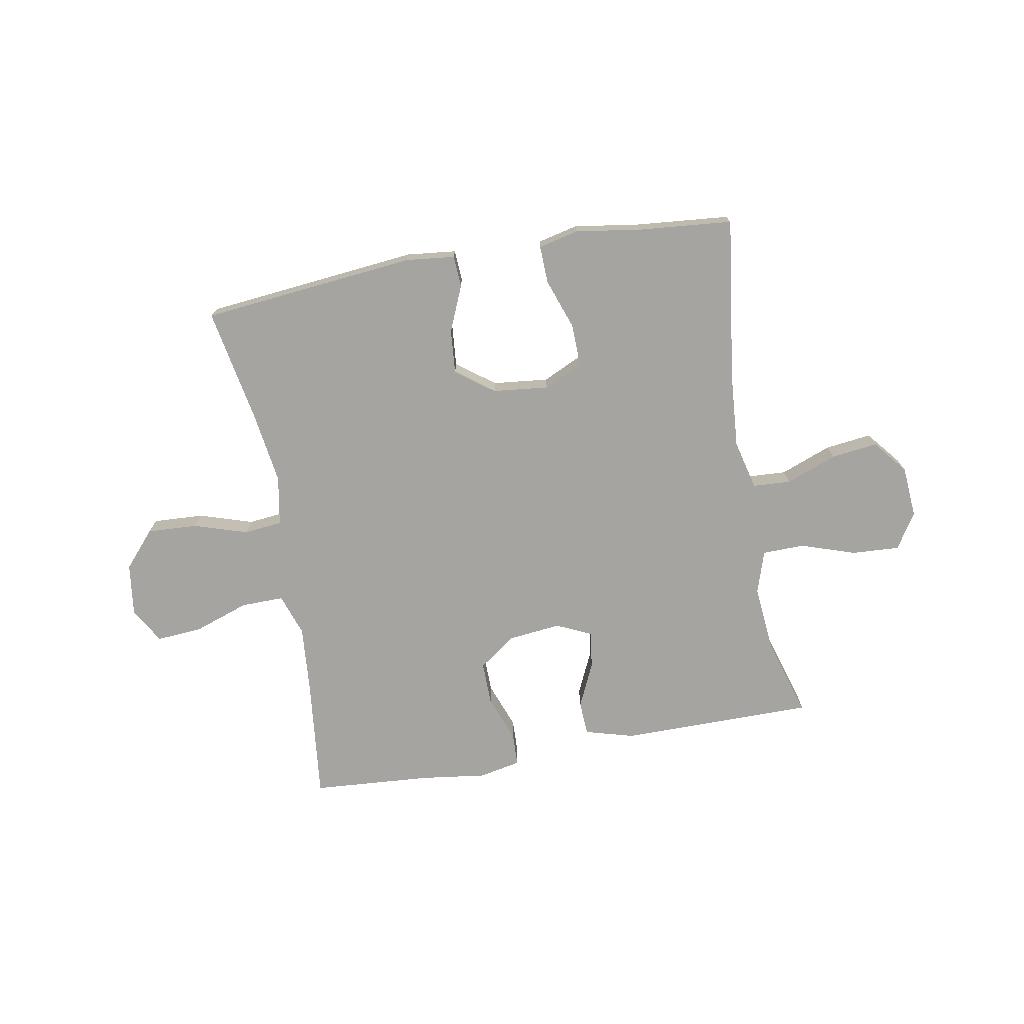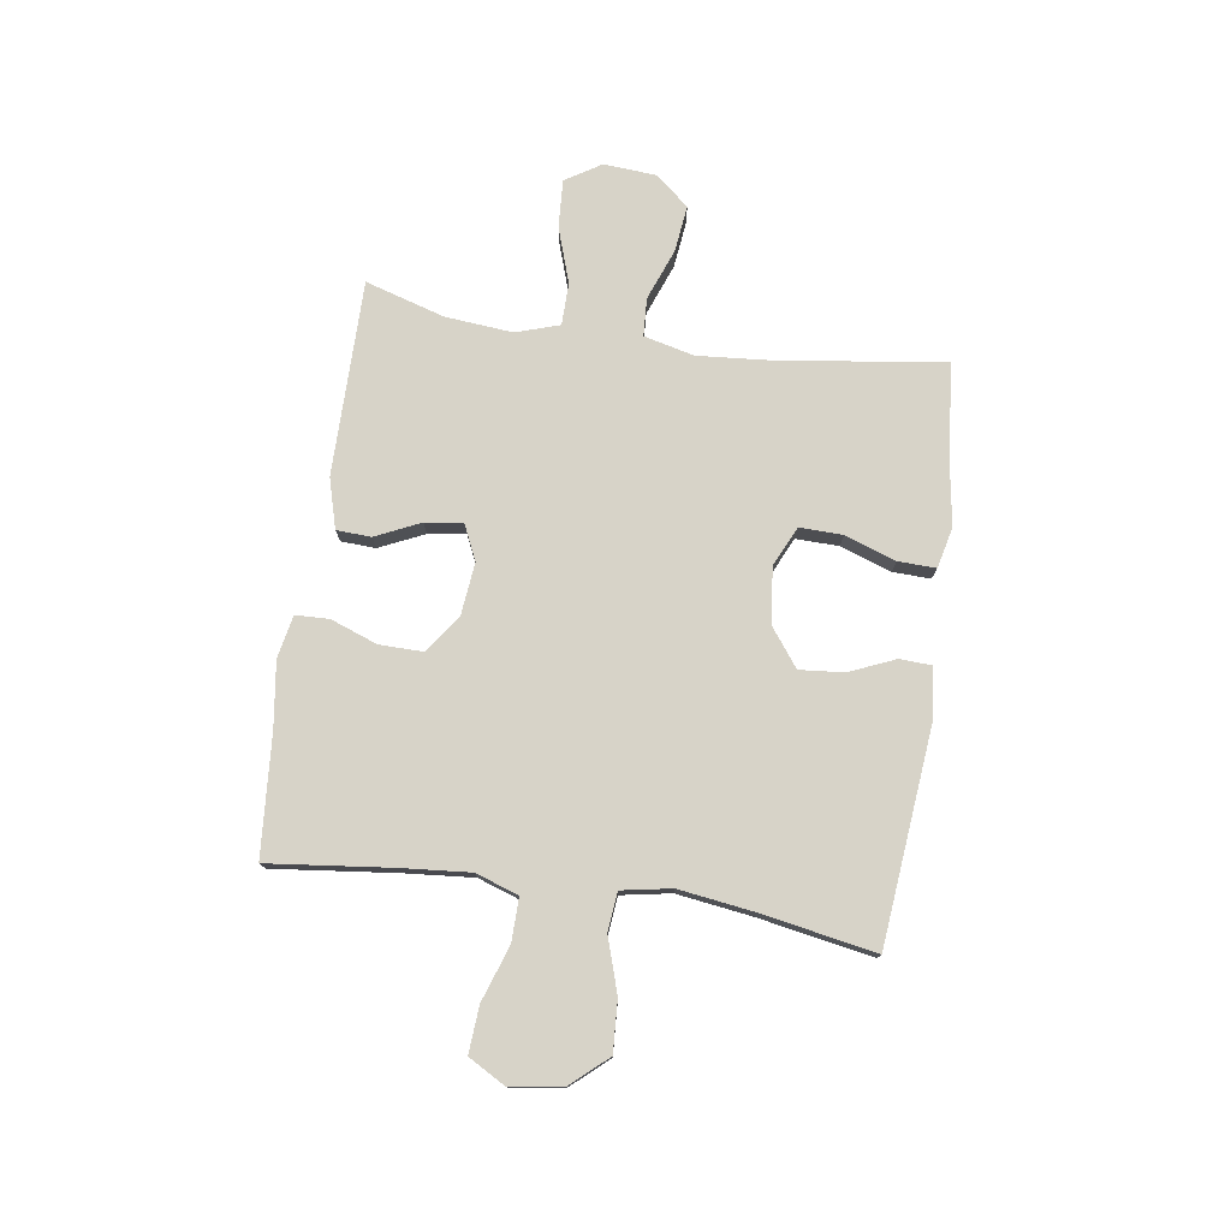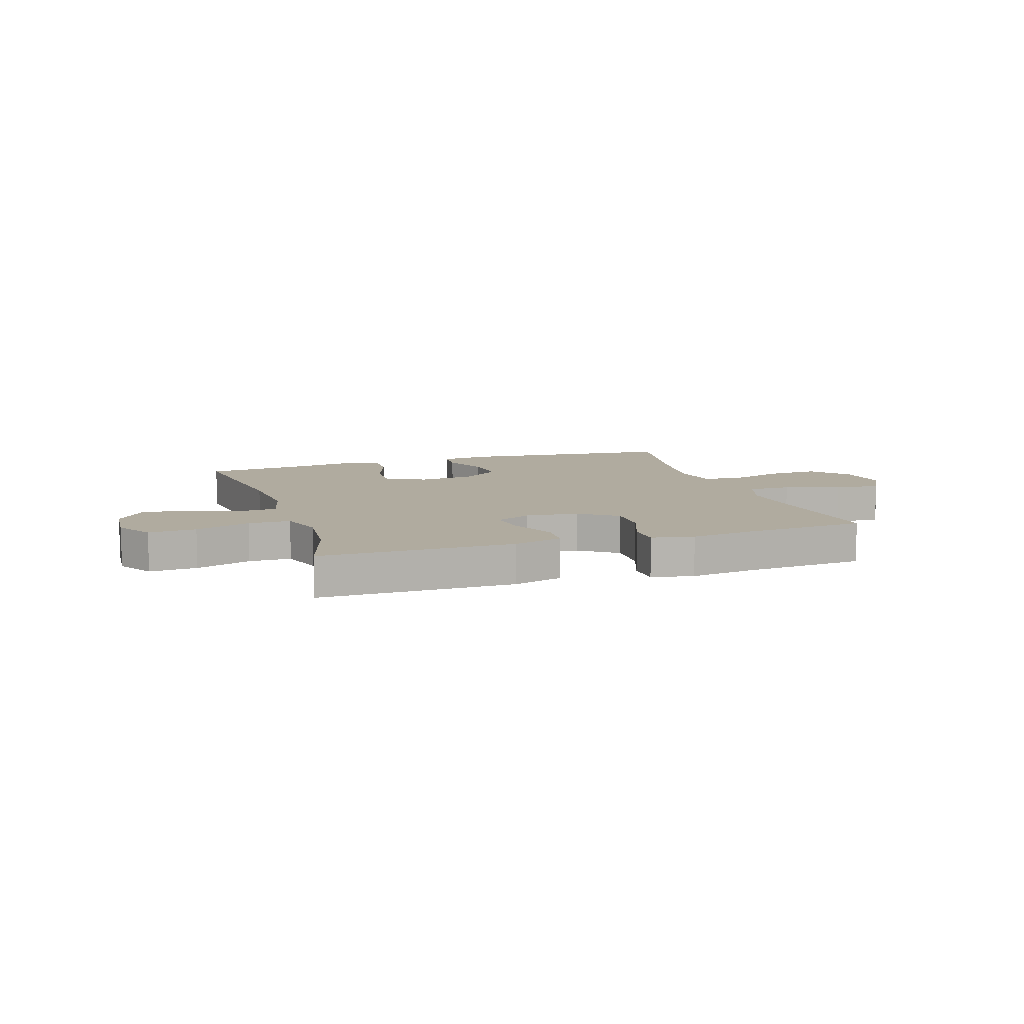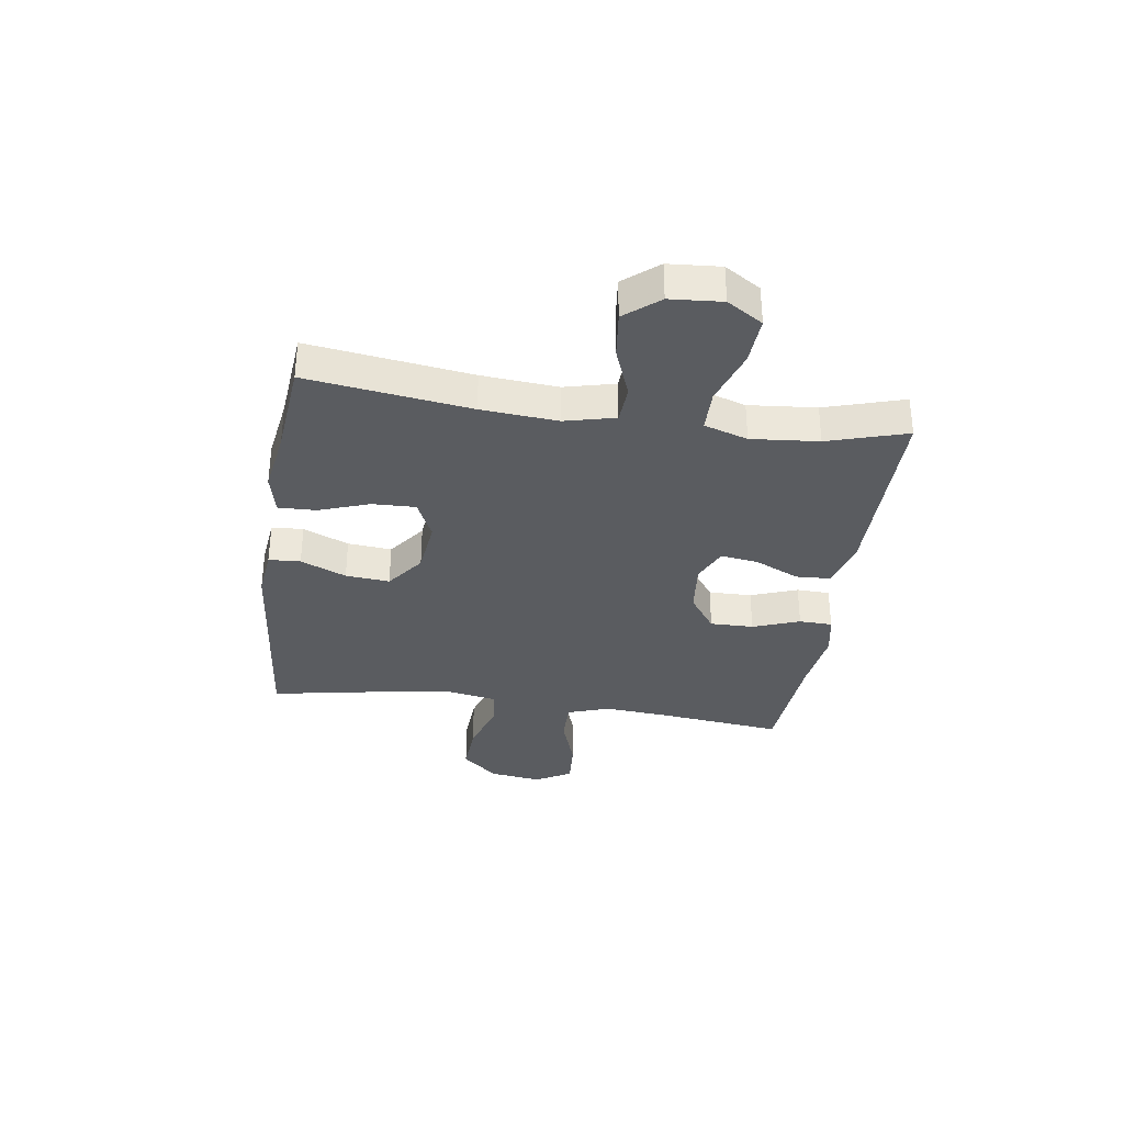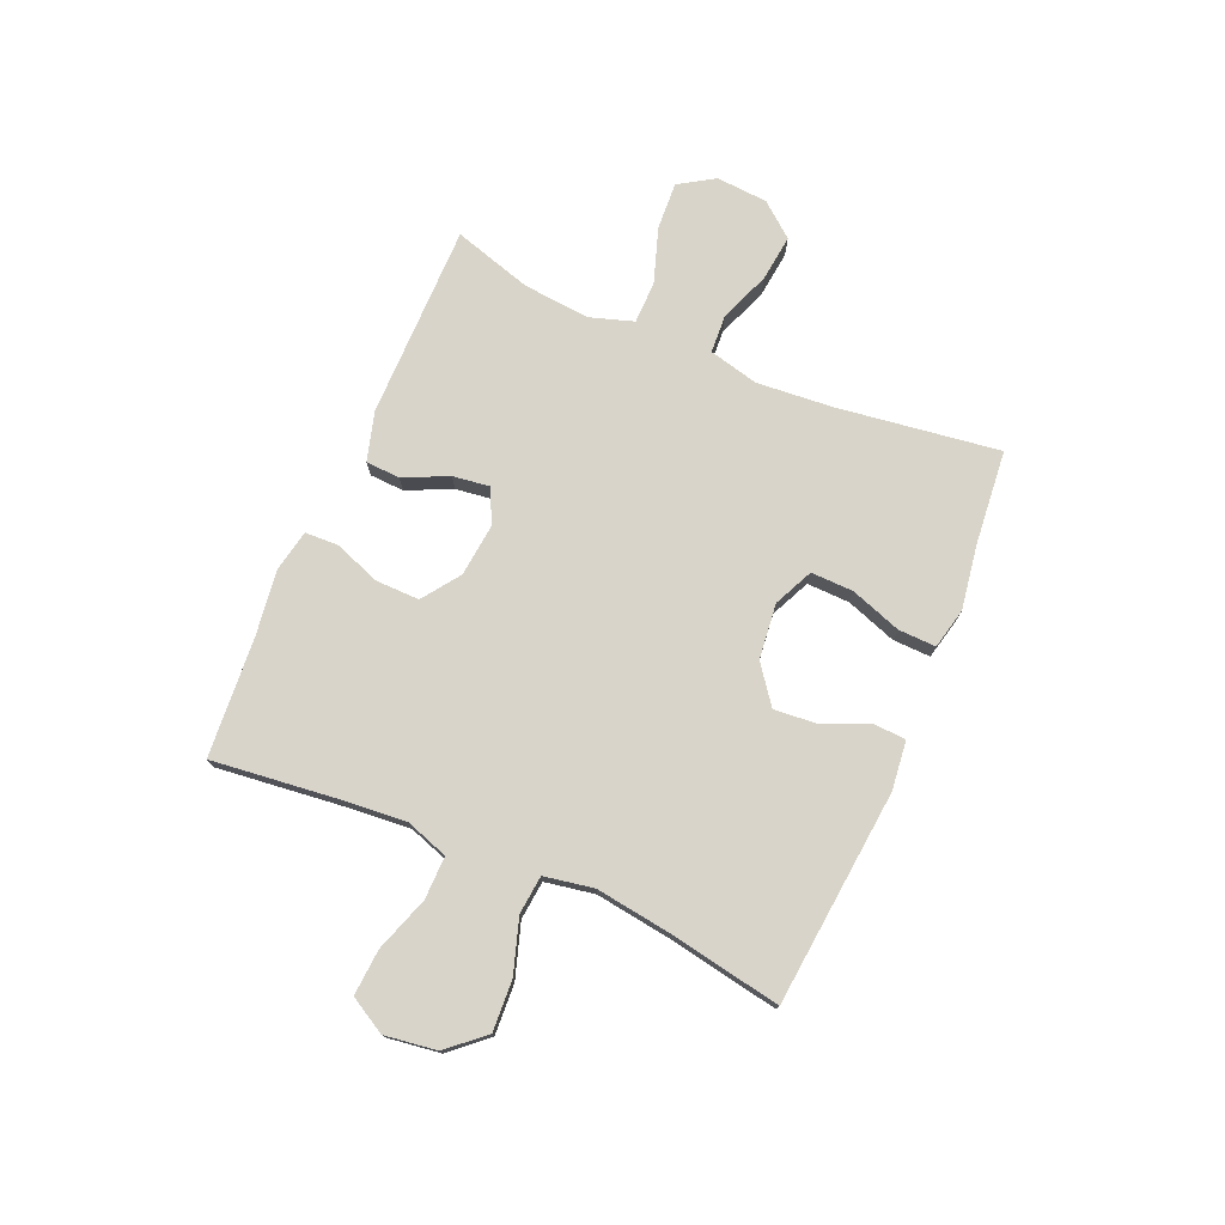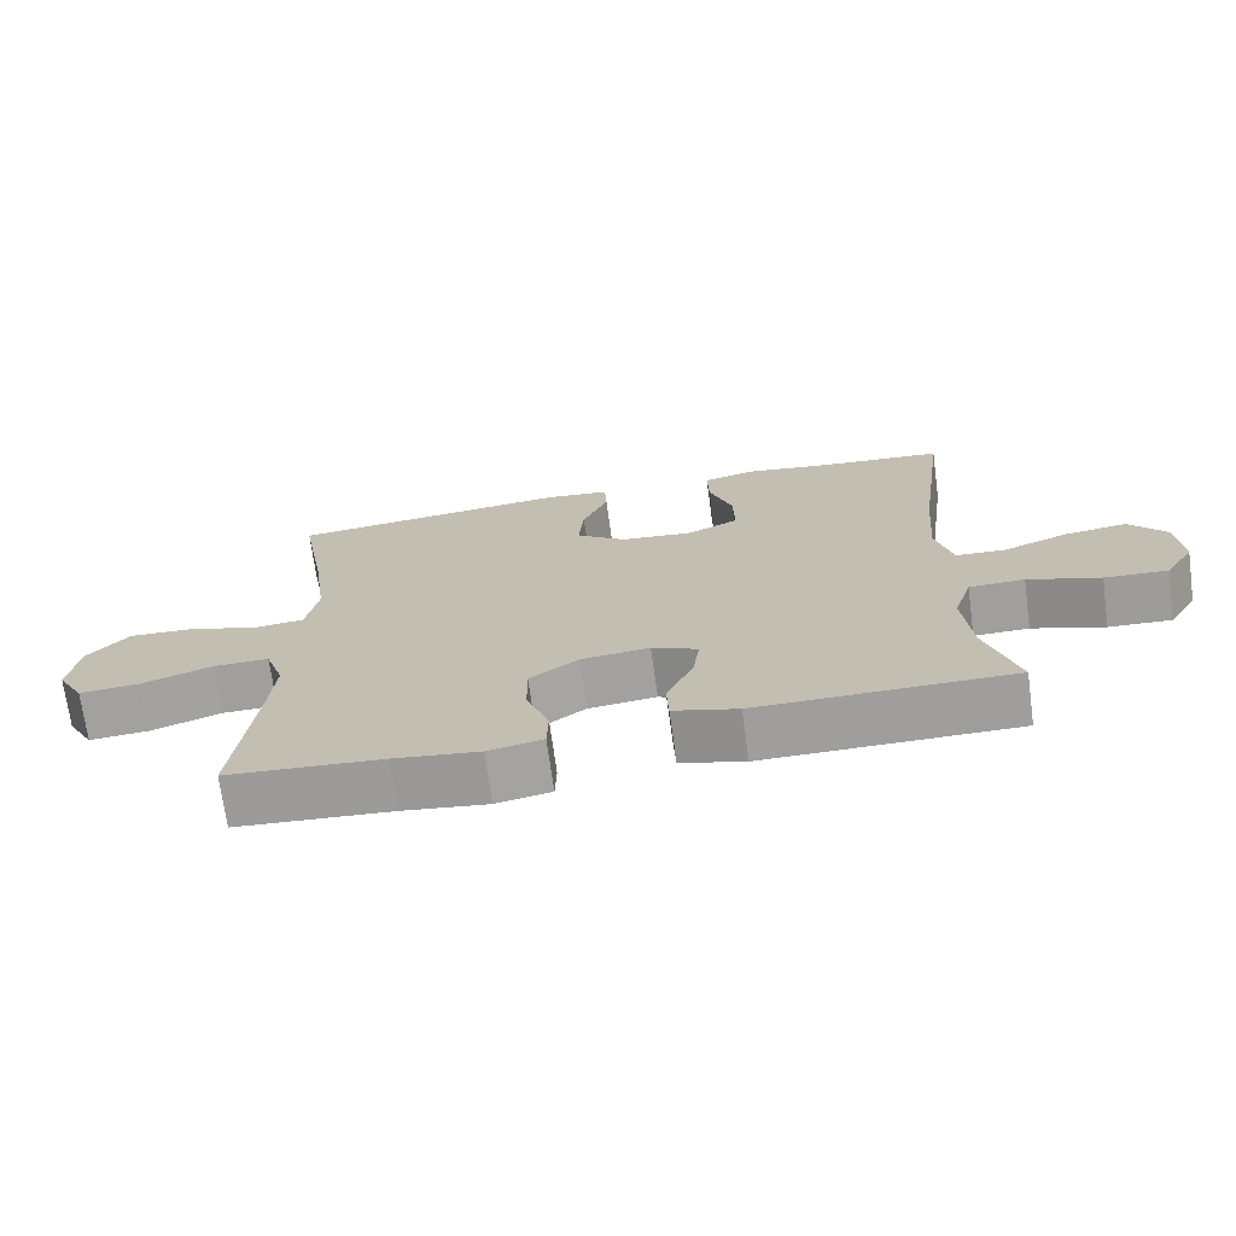
<metadata>
{"format":"obj","ext":"obj","renderer":"f3d","projection":"perspective","resolution":1024,"background":"white","views":[{"elev":-73.4,"azim":10.3,"up":"+Y"},{"elev":76.5,"azim":-81.7,"up":"+Y"},{"elev":9.7,"azim":161.9,"up":"+Y"},{"elev":-33.7,"azim":81.7,"up":"+Y"},{"elev":75.3,"azim":-66.8,"up":"+Y"},{"elev":-71.0,"azim":7.8,"up":"+Z"}]}
</metadata>
<code>
v -0.5 0.07 -0.5
v -0.475 0.07 -0.277
v -0.465 0.07 -0.157
v -0.491 0.07 -0.081
v -0.568 0.07 -0.082
v -0.667 0.07 -0.116
v -0.75 0.07 -0.122
v -0.787 0.07 -0.057
v -0.774 0.07 0.037
v -0.717 0.07 0.102
v -0.626 0.07 0.097
v -0.529 0.07 0.066
v -0.46 0.07 0.073
v -0.444 0.07 0.162
v -0.463 0.07 0.297
v -0.5 0.07 0.5
v -0.113 0.07 0.538
v -0.024 0.07 0.528
v -0.021 0.07 0.471
v -0.056 0.07 0.389
v -0.063 0.07 0.31
v 0.005 0.07 0.259
v 0.105 0.07 0.248
v 0.176 0.07 0.281
v 0.174 0.07 0.358
v 0.142 0.07 0.449
v 0.14 0.07 0.517
v 0.213 0.07 0.534
v 0.328 0.07 0.516
v 0.5 0.07 0.5
v 0.46 0.07 0.208
v 0.449 0.07 0.071
v 0.471 0.07 -0.019
v 0.539 0.07 -0.023
v 0.631 0.07 0.012
v 0.715 0.07 0.022
v 0.765 0.07 -0.039
v 0.772 0.07 -0.132
v 0.732 0.07 -0.196
v 0.646 0.07 -0.191
v 0.547 0.07 -0.158
v 0.471 0.07 -0.159
v 0.446 0.07 -0.237
v 0.457 0.07 -0.358
v 0.5 0.07 -0.5
v 0.15 0.07 -0.5
v 0.061 0.07 -0.475
v 0.058 0.07 -0.413
v 0.095 0.07 -0.333
v 0.104 0.07 -0.266
v 0.041 0.07 -0.237
v -0.054 0.07 -0.247
v -0.121 0.07 -0.295
v -0.12 0.07 -0.373
v -0.089 0.07 -0.457
v -0.091 0.07 -0.517
v -0.167 0.07 -0.532
v -0.285 0.07 -0.516
v -0.5 0 -0.5
v -0.475 0 -0.277
v -0.465 0 -0.157
v -0.491 0 -0.081
v -0.568 0 -0.082
v -0.667 0 -0.116
v -0.75 0 -0.122
v -0.787 0 -0.057
v -0.774 0 0.037
v -0.717 0 0.102
v -0.626 0 0.097
v -0.529 0 0.066
v -0.46 0 0.073
v -0.444 0 0.162
v -0.463 0 0.297
v -0.5 0 0.5
v -0.113 0 0.538
v -0.024 0 0.528
v -0.021 0 0.471
v -0.056 0 0.389
v -0.063 0 0.31
v 0.005 0 0.259
v 0.105 0 0.248
v 0.176 0 0.281
v 0.174 0 0.358
v 0.142 0 0.449
v 0.14 0 0.517
v 0.213 0 0.534
v 0.328 0 0.516
v 0.5 0 0.5
v 0.46 0 0.208
v 0.449 0 0.071
v 0.471 0 -0.019
v 0.539 0 -0.023
v 0.631 0 0.012
v 0.715 0 0.022
v 0.765 0 -0.039
v 0.772 0 -0.132
v 0.732 0 -0.196
v 0.646 0 -0.191
v 0.547 0 -0.158
v 0.471 0 -0.159
v 0.446 0 -0.237
v 0.457 0 -0.358
v 0.5 0 -0.5
v 0.15 0 -0.5
v 0.061 0 -0.475
v 0.058 0 -0.413
v 0.095 0 -0.333
v 0.104 0 -0.266
v 0.041 0 -0.237
v -0.054 0 -0.247
v -0.121 0 -0.295
v -0.12 0 -0.373
v -0.089 0 -0.457
v -0.091 0 -0.517
v -0.167 0 -0.532
v -0.285 0 -0.516
f 56 57 58
f 55 56 58
f 54 55 58
f 58 1 2
f 54 58 2
f 53 54 2
f 52 53 2 3
f 51 52 3 4
f 47 48 49
f 46 47 49
f 45 46 49
f 44 45 49
f 43 44 49 50
f 42 43 50 51
f 39 40 41
f 38 39 41
f 37 38 41
f 36 37 41
f 35 36 41
f 34 35 41
f 33 34 41 42
f 42 51 4
f 33 42 4
f 32 33 4
f 29 30 31
f 29 31 32
f 28 29 32
f 27 28 32
f 26 27 32
f 25 26 32
f 18 19 20
f 17 18 20
f 16 17 20
f 15 16 20
f 14 15 20 21
f 13 14 21 22
f 10 11 12
f 9 10 12
f 8 9 12
f 7 8 12
f 6 7 12
f 5 6 12
f 5 12 13
f 13 22 23
f 5 13 23
f 4 5 23
f 24 25 32
f 4 23 24 32
f 116 115 114
f 116 114 113
f 116 113 112
f 60 59 116
f 60 116 112
f 60 112 111
f 61 60 111 110
f 62 61 110 109
f 107 106 105
f 107 105 104
f 107 104 103
f 107 103 102
f 108 107 102 101
f 109 108 101 100
f 99 98 97
f 99 97 96
f 99 96 95
f 99 95 94
f 99 94 93
f 99 93 92
f 100 99 92 91
f 62 109 100
f 62 100 91
f 62 91 90
f 89 88 87
f 90 89 87
f 90 87 86
f 90 86 85
f 90 85 84
f 90 84 83
f 78 77 76
f 78 76 75
f 78 75 74
f 78 74 73
f 79 78 73 72
f 80 79 72 71
f 70 69 68
f 70 68 67
f 70 67 66
f 70 66 65
f 70 65 64
f 70 64 63
f 71 70 63
f 81 80 71
f 81 71 63
f 81 63 62
f 90 83 82
f 90 82 81 62
f 1 59 60 2
f 2 60 61 3
f 3 61 62 4
f 4 62 63 5
f 5 63 64 6
f 6 64 65 7
f 7 65 66 8
f 8 66 67 9
f 9 67 68 10
f 10 68 69 11
f 11 69 70 12
f 12 70 71 13
f 13 71 72 14
f 14 72 73 15
f 15 73 74 16
f 16 74 75 17
f 17 75 76 18
f 18 76 77 19
f 19 77 78 20
f 20 78 79 21
f 21 79 80 22
f 22 80 81 23
f 23 81 82 24
f 24 82 83 25
f 25 83 84 26
f 26 84 85 27
f 27 85 86 28
f 28 86 87 29
f 29 87 88 30
f 30 88 89 31
f 31 89 90 32
f 32 90 91 33
f 33 91 92 34
f 34 92 93 35
f 35 93 94 36
f 36 94 95 37
f 37 95 96 38
f 38 96 97 39
f 39 97 98 40
f 40 98 99 41
f 41 99 100 42
f 42 100 101 43
f 43 101 102 44
f 44 102 103 45
f 45 103 104 46
f 46 104 105 47
f 47 105 106 48
f 48 106 107 49
f 49 107 108 50
f 50 108 109 51
f 51 109 110 52
f 52 110 111 53
f 53 111 112 54
f 54 112 113 55
f 55 113 114 56
f 56 114 115 57
f 57 115 116 58
f 58 116 59 1

</code>
